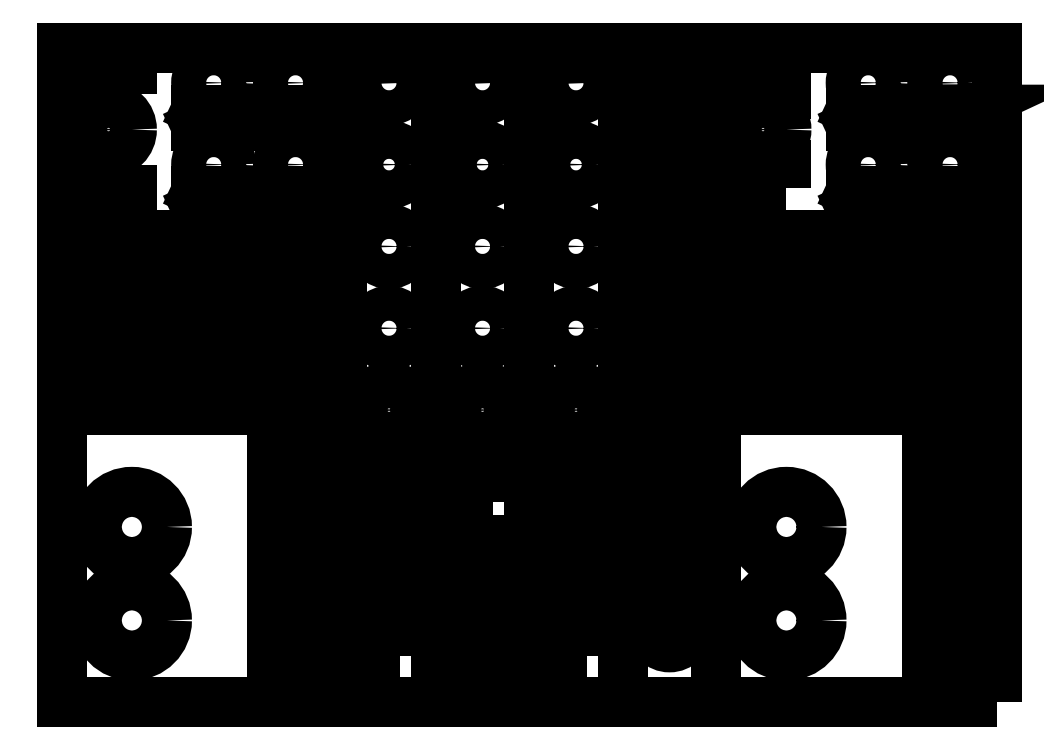
<metadata>
{"format":"dxf","ext":"dxf","renderer":"ezdxf+matplotlib","layout":"modelspace","background":"white","min_lineweight":24,"dpi":150}
</metadata>
<code>
0
SECTION
2
ENTITIES
0
LWPOLYLINE
8
0
90
4
70
1
43
0
10
154.5
20
80
10
154.5
20
20
10
145.5
20
20
10
145.5
20
80
0
LINE
8
0
10
150
20
50.75
30
0
11
140
21
50.75
31
0
0
LINE
8
0
10
140
20
50.75
30
0
11
140
21
45.75
31
0
0
LINE
8
0
10
140
20
45.75
30
0
11
150
21
45.75
31
0
0
LINE
8
0
10
150
20
45.75
30
0
11
150
21
50.75
31
0
0
LINE
8
0
10
150
20
50.75
30
0
11
160
21
50.75
31
0
0
LINE
8
0
10
160
20
50.75
30
0
11
160
21
45.73
31
0
0
LINE
8
0
10
160
20
45.73
30
0
11
150
21
45.73
31
0
0
LINE
8
0
10
150
20
45.73
30
0
11
150
21
50.75
31
0
0
CIRCLE
8
0
10
150
20
125
30
0
40
10
210
0
220
0
230
1
0
CIRCLE
8
0
10
150
20
160
30
0
40
7.5
210
0
220
0
230
1
0
CIRCLE
8
0
10
150
20
195
30
0
40
7.5
210
0
220
0
230
1
0
CIRCLE
8
0
10
150
20
230
30
0
40
8.25
210
0
220
0
230
1
0
CIRCLE
8
0
10
150
20
265
30
0
40
7.5
210
0
220
0
230
1
0
LINE
8
0
10
130
20
275.6
30
0
11
170
21
275.6
31
0
0
LWPOLYLINE
8
0
90
4
70
1
43
0
10
170
20
4.441e-15
10
130
20
0
10
130
20
275.6
10
170
20
275.6
0
LINE
8
0
10
165
20
103.5
30
0
11
135
21
103.5
31
0
0
LINE
8
0
10
135
20
103.5
30
0
11
135
21
96.5
31
0
0
LINE
8
0
10
135
20
96.5
30
0
11
165
21
96.5
31
0
0
LINE
8
0
10
165
20
96.5
30
0
11
165
21
103.5
31
0
0
LINE
8
0
10
165
20
103.5
30
0
11
135
21
96.5
31
0
0
LINE
8
0
10
135
20
103.5
30
0
11
165
21
96.5
31
0
0
LWPOLYLINE
8
0
90
4
70
1
43
0
10
133
20
242.6
10
133
20
239.6
10
135
20
239.6
10
135
20
242.6
0
LWPOLYLINE
8
0
90
4
70
1
43
0
10
133
20
193.1
10
133
20
190.1
10
135
20
190.1
10
135
20
193.1
0
LWPOLYLINE
8
0
90
4
70
1
43
0
10
135
20
206.6
10
133
20
206.6
10
133
20
203.6
10
135
20
203.6
0
LWPOLYLINE
8
0
90
4
70
1
43
0
10
133
20
197.6
10
133
20
194.6
10
135
20
194.6
10
135
20
197.6
0
LWPOLYLINE
8
0
90
4
70
1
43
0
10
135
20
194.6
10
135
20
197.6
10
133
20
197.6
10
133
20
194.6
0
LWPOLYLINE
8
0
90
4
70
1
43
0
10
133
20
202.1
10
133
20
199.1
10
135
20
199.1
10
135
20
202.1
0
LWPOLYLINE
8
0
90
4
70
1
43
0
10
135
20
199.1
10
135
20
202.1
10
133
20
202.1
10
133
20
199.1
0
LWPOLYLINE
8
0
90
4
70
1
43
0
10
133
20
233.6
10
133
20
230.6
10
135
20
230.6
10
135
20
233.6
0
LWPOLYLINE
8
0
90
4
70
1
43
0
10
133
20
206.6
10
133
20
203.6
10
135
20
203.6
10
135
20
206.6
0
LWPOLYLINE
8
0
90
4
70
1
43
0
10
133
20
247.1
10
133
20
244.1
10
135
20
244.1
10
135
20
247.1
0
LWPOLYLINE
8
0
90
4
70
1
43
0
10
133
20
193.1
10
133
20
190.1
10
135
20
190.1
10
135
20
193.1
0
LWPOLYLINE
8
0
90
4
70
1
43
0
10
133
20
221.6
10
135
20
221.6
10
135
20
224.6
10
133
20
224.6
0
LWPOLYLINE
8
0
90
4
70
1
43
0
10
133
20
235.1
10
135
20
235.1
10
135
20
238.1
10
133
20
238.1
0
LWPOLYLINE
8
0
90
4
70
1
43
0
10
135
20
251.6
10
133
20
251.6
10
133
20
248.6
10
135
20
248.6
0
LWPOLYLINE
8
0
90
4
70
1
43
0
10
133
20
229.1
10
133
20
226.1
10
135
20
226.1
10
135
20
229.1
0
LWPOLYLINE
8
0
90
4
70
1
43
0
10
135
20
220.1
10
133
20
220.1
10
133
20
217.1
10
135
20
217.1
0
LWPOLYLINE
8
0
90
4
70
1
43
0
10
133
20
212.6
10
135
20
212.6
10
135
20
215.6
10
133
20
215.6
0
LWPOLYLINE
8
0
90
4
70
1
43
0
10
133
20
211.1
10
133
20
208.1
10
135
20
208.1
10
135
20
211.1
0
LWPOLYLINE
8
0
90
4
70
1
43
0
10
133
20
212.6
10
135
20
212.6
10
135
20
215.6
10
133
20
215.6
0
LWPOLYLINE
8
0
90
4
70
1
43
0
10
135
20
211.1
10
133
20
211.1
10
133
20
208.1
10
135
20
208.1
0
LWPOLYLINE
8
0
90
4
70
1
43
0
10
173
20
197.6
10
173
20
194.6
10
175
20
194.6
10
175
20
197.6
0
LWPOLYLINE
8
0
90
4
70
1
43
0
10
175
20
190.1
10
175
20
193.1
10
173
20
193.1
10
173
20
190.1
0
LWPOLYLINE
8
0
90
4
70
1
43
0
10
175
20
199.1
10
175
20
202.1
10
173
20
202.1
10
173
20
199.1
0
LWPOLYLINE
8
0
90
4
70
1
43
0
10
175
20
203.6
10
175
20
206.6
10
173
20
206.6
10
173
20
203.6
0
LWPOLYLINE
8
0
90
4
70
1
43
0
10
175
20
190.1
10
175
20
193.1
10
173
20
193.1
10
173
20
190.1
0
LWPOLYLINE
8
0
90
4
70
1
43
0
10
173
20
206.6
10
173
20
203.6
10
175
20
203.6
10
175
20
206.6
0
CIRCLE
8
0
10
190
20
125
30
0
40
10
210
0
220
0
230
1
0
LINE
8
0
10
170
20
275.6
30
0
11
170
21
1.332e-14
31
0
0
LWPOLYLINE
8
0
90
4
70
1
43
0
10
194.5
20
20
10
185.5
20
20
10
185.5
20
80
10
194.5
20
80
0
LWPOLYLINE
8
0
90
8
70
1
43
0
10
200
20
50.75
10
190
20
50.75
10
190
20
45.75
10
180
20
45.75
10
180
20
50.75
10
190
20
50.75
10
190
20
45.73
10
200
20
45.73
0
LINE
8
0
10
170
20
1.332e-14
30
0
11
210
21
8.882e-15
31
0
0
LINE
8
0
10
175
20
103.5
30
0
11
205
21
96.5
31
0
0
LINE
8
0
10
175
20
96.5
30
0
11
205
21
96.5
31
0
0
LINE
8
0
10
205
20
103.5
30
0
11
175
21
103.5
31
0
0
LINE
8
0
10
205
20
96.5
30
0
11
205
21
103.5
31
0
0
LINE
8
0
10
205
20
103.5
30
0
11
175
21
96.5
31
0
0
LINE
8
0
10
175
20
103.5
30
0
11
175
21
96.5
31
0
0
CIRCLE
8
0
10
190
20
195
30
0
40
7.5
210
0
220
0
230
1
0
CIRCLE
8
0
10
190
20
160
30
0
40
7.5
210
0
220
0
230
1
0
LWPOLYLINE
8
0
90
4
70
1
43
0
10
175
20
202.1
10
173
20
202.1
10
173
20
199.1
10
175
20
199.1
0
LWPOLYLINE
8
0
90
4
70
1
43
0
10
173
20
197.6
10
173
20
194.6
10
175
20
194.6
10
175
20
197.6
0
LWPOLYLINE
8
0
90
4
70
1
43
0
10
175
20
235.1
10
175
20
238.1
10
173
20
238.1
10
173
20
235.1
0
LWPOLYLINE
8
0
90
4
70
1
43
0
10
175
20
247.1
10
173
20
247.1
10
173
20
244.1
10
175
20
244.1
0
CIRCLE
8
0
10
190
20
230
30
0
40
8.25
210
0
220
0
230
1
0
LWPOLYLINE
8
0
90
4
70
1
43
0
10
173
20
230.6
10
175
20
230.6
10
175
20
233.6
10
173
20
233.6
0
LWPOLYLINE
8
0
90
4
70
1
43
0
10
175
20
211.1
10
173
20
211.1
10
173
20
208.1
10
175
20
208.1
0
LWPOLYLINE
8
0
90
4
70
1
43
0
10
175
20
229.1
10
173
20
229.1
10
173
20
226.1
10
175
20
226.1
0
LWPOLYLINE
8
0
90
4
70
1
43
0
10
175
20
212.6
10
175
20
215.6
10
173
20
215.6
10
173
20
212.6
0
LWPOLYLINE
8
0
90
4
70
1
43
0
10
173
20
221.6
10
175
20
221.6
10
175
20
224.6
10
173
20
224.6
0
LWPOLYLINE
8
0
90
4
70
1
43
0
10
173
20
215.6
10
173
20
212.6
10
175
20
212.6
10
175
20
215.6
0
LWPOLYLINE
8
0
90
4
70
1
43
0
10
173
20
220.1
10
173
20
217.1
10
175
20
217.1
10
175
20
220.1
0
LWPOLYLINE
8
0
90
4
70
1
43
0
10
175
20
239.6
10
175
20
242.6
10
173
20
242.6
10
173
20
239.6
0
LWPOLYLINE
8
0
90
4
70
1
43
0
10
175
20
211.1
10
173
20
211.1
10
173
20
208.1
10
175
20
208.1
0
LINE
8
0
10
210
20
275.6
30
0
11
170
21
275.6
31
0
0
LWPOLYLINE
8
0
90
4
70
1
43
0
10
175
20
251.6
10
173
20
251.6
10
173
20
248.6
10
175
20
248.6
0
LINE
8
0
10
170
20
275.6
30
0
11
210
21
275.6
31
0
0
CIRCLE
8
0
10
190
20
265
30
0
40
7.5
210
0
220
0
230
1
0
LWPOLYLINE
8
0
90
4
70
1
43
0
10
92.99
20
197.6
10
92.99
20
194.6
10
94.99
20
194.6
10
94.99
20
197.6
0
LWPOLYLINE
8
0
90
4
70
1
43
0
10
94.99
20
190.1
10
94.99
20
193.1
10
92.99
20
193.1
10
92.99
20
190.1
0
LWPOLYLINE
8
0
90
4
70
1
43
0
10
94.99
20
199.1
10
94.99
20
202.1
10
92.99
20
202.1
10
92.99
20
199.1
0
LWPOLYLINE
8
0
90
4
70
1
43
0
10
94.99
20
203.6
10
94.99
20
206.6
10
92.99
20
206.6
10
92.99
20
203.6
0
LWPOLYLINE
8
0
90
4
70
1
43
0
10
94.99
20
190.1
10
94.99
20
193.1
10
92.99
20
193.1
10
92.99
20
190.1
0
LWPOLYLINE
8
0
90
4
70
1
43
0
10
92.99
20
206.6
10
92.99
20
203.6
10
94.99
20
203.6
10
94.99
20
206.6
0
CIRCLE
8
0
10
110
20
125
30
0
40
10
210
0
220
0
230
1
0
LWPOLYLINE
8
0
90
4
70
1
43
0
10
90
20
0
10
90
20
275.6
10
130
20
275.6
10
130
20
8.882e-15
0
LWPOLYLINE
8
0
90
4
70
1
43
0
10
114.5
20
20
10
105.5
20
20
10
105.5
20
80
10
114.5
20
80
0
LWPOLYLINE
8
0
90
8
70
1
43
0
10
120
20
50.75
10
110
20
50.75
10
110
20
45.75
10
100
20
45.75
10
100
20
50.75
10
110
20
50.75
10
110
20
45.73
10
120
20
45.73
0
LINE
8
0
10
95
20
103.5
30
0
11
125
21
96.5
31
0
0
LINE
8
0
10
95
20
96.5
30
0
11
125
21
96.5
31
0
0
LINE
8
0
10
125
20
103.5
30
0
11
95
21
103.5
31
0
0
LINE
8
0
10
125
20
96.5
30
0
11
125
21
103.5
31
0
0
LINE
8
0
10
125
20
103.5
30
0
11
95
21
96.5
31
0
0
LINE
8
0
10
95
20
103.5
30
0
11
95
21
96.5
31
0
0
CIRCLE
8
0
10
110
20
195
30
0
40
7.5
210
0
220
0
230
1
0
CIRCLE
8
0
10
110
20
160
30
0
40
7.5
210
0
220
0
230
1
0
LWPOLYLINE
8
0
90
4
70
1
43
0
10
94.99
20
202.1
10
92.99
20
202.1
10
92.99
20
199.1
10
94.99
20
199.1
0
LWPOLYLINE
8
0
90
4
70
1
43
0
10
92.99
20
197.6
10
92.99
20
194.6
10
94.99
20
194.6
10
94.99
20
197.6
0
LWPOLYLINE
8
0
90
4
70
1
43
0
10
94.99
20
235.1
10
94.99
20
238.1
10
92.99
20
238.1
10
92.99
20
235.1
0
LWPOLYLINE
8
0
90
4
70
1
43
0
10
94.99
20
247.1
10
92.99
20
247.1
10
92.99
20
244.1
10
94.99
20
244.1
0
CIRCLE
8
0
10
110
20
230
30
0
40
8.25
210
0
220
0
230
1
0
LWPOLYLINE
8
0
90
4
70
1
43
0
10
92.99
20
230.6
10
94.99
20
230.6
10
94.99
20
233.6
10
92.99
20
233.6
0
LWPOLYLINE
8
0
90
4
70
1
43
0
10
94.99
20
211.1
10
92.99
20
211.1
10
92.99
20
208.1
10
94.99
20
208.1
0
LWPOLYLINE
8
0
90
4
70
1
43
0
10
94.99
20
229.1
10
92.99
20
229.1
10
92.99
20
226.1
10
94.99
20
226.1
0
LWPOLYLINE
8
0
90
4
70
1
43
0
10
94.99
20
212.6
10
94.99
20
215.6
10
92.99
20
215.6
10
92.99
20
212.6
0
LWPOLYLINE
8
0
90
4
70
1
43
0
10
92.99
20
221.6
10
94.99
20
221.6
10
94.99
20
224.6
10
92.99
20
224.6
0
LWPOLYLINE
8
0
90
4
70
1
43
0
10
92.99
20
215.6
10
92.99
20
212.6
10
94.99
20
212.6
10
94.99
20
215.6
0
LWPOLYLINE
8
0
90
4
70
1
43
0
10
92.99
20
220.1
10
92.99
20
217.1
10
94.99
20
217.1
10
94.99
20
220.1
0
LWPOLYLINE
8
0
90
4
70
1
43
0
10
94.99
20
239.6
10
94.99
20
242.6
10
92.99
20
242.6
10
92.99
20
239.6
0
LWPOLYLINE
8
0
90
4
70
1
43
0
10
94.99
20
211.1
10
92.99
20
211.1
10
92.99
20
208.1
10
94.99
20
208.1
0
LWPOLYLINE
8
0
90
4
70
1
43
0
10
94.99
20
251.6
10
92.99
20
251.6
10
92.99
20
248.6
10
94.99
20
248.6
0
LINE
8
0
10
90
20
275.6
30
0
11
130
21
275.6
31
0
0
CIRCLE
8
0
10
110
20
265
30
0
40
7.5
210
0
220
0
230
1
0
LWPOLYLINE
8
0
90
4
70
1
43
0
10
224
20
181
10
224
20
178
10
226
20
178
10
226
20
181
0
LWPOLYLINE
8
0
90
4
70
1
43
0
10
226
20
173.5
10
226
20
176.5
10
224
20
176.5
10
224
20
173.5
0
LWPOLYLINE
8
0
90
4
70
1
43
0
10
226
20
182.5
10
226
20
185.5
10
224
20
185.5
10
224
20
182.5
0
LWPOLYLINE
8
0
90
4
70
1
43
0
10
226
20
187
10
226
20
190
10
224
20
190
10
224
20
187
0
LWPOLYLINE
8
0
90
4
70
1
43
0
10
226
20
173.5
10
226
20
176.5
10
224
20
176.5
10
224
20
173.5
0
LWPOLYLINE
8
0
90
4
70
1
43
0
10
224
20
190
10
224
20
187
10
226
20
187
10
226
20
190
0
LWPOLYLINE
8
0
90
4
70
1
43
0
10
210
20
0
10
210
20
275.6
10
250
20
275.6
10
250
20
8.882e-15
0
CIRCLE
8
0
10
230
20
31
30
0
40
7.5
210
0
220
0
230
1
0
LWPOLYLINE
8
0
90
4
70
1
43
0
10
226
20
185.5
10
224
20
185.5
10
224
20
182.5
10
226
20
182.5
0
LWPOLYLINE
8
0
90
4
70
1
43
0
10
224
20
181
10
224
20
178
10
226
20
178
10
226
20
181
0
LWPOLYLINE
8
0
90
4
70
1
43
0
10
226
20
218.5
10
226
20
221.5
10
224
20
221.5
10
224
20
218.5
0
LWPOLYLINE
8
0
90
4
70
1
43
0
10
226
20
230.5
10
224
20
230.5
10
224
20
227.5
10
226
20
227.5
0
LWPOLYLINE
8
0
90
4
70
1
43
0
10
224
20
214
10
226
20
214
10
226
20
217
10
224
20
217
0
LWPOLYLINE
8
0
90
4
70
1
43
0
10
226
20
194.5
10
224
20
194.5
10
224
20
191.5
10
226
20
191.5
0
LWPOLYLINE
8
0
90
4
70
1
43
0
10
226
20
212.5
10
224
20
212.5
10
224
20
209.5
10
226
20
209.5
0
LWPOLYLINE
8
0
90
4
70
1
43
0
10
226
20
196
10
226
20
199
10
224
20
199
10
224
20
196
0
LWPOLYLINE
8
0
90
4
70
1
43
0
10
224
20
205
10
226
20
205
10
226
20
208
10
224
20
208
0
LWPOLYLINE
8
0
90
4
70
1
43
0
10
224
20
199
10
224
20
196
10
226
20
196
10
226
20
199
0
LWPOLYLINE
8
0
90
4
70
1
43
0
10
224
20
203.5
10
224
20
200.5
10
226
20
200.5
10
226
20
203.5
0
LWPOLYLINE
8
0
90
4
70
1
43
0
10
226
20
223
10
226
20
226
10
224
20
226
10
224
20
223
0
LWPOLYLINE
8
0
90
4
70
1
43
0
10
226
20
194.5
10
224
20
194.5
10
224
20
191.5
10
226
20
191.5
0
LWPOLYLINE
8
0
90
4
70
1
43
0
10
226
20
235
10
224
20
235
10
224
20
232
10
226
20
232
0
LINE
8
0
10
210
20
275.6
30
0
11
250
21
275.6
31
0
0
CIRCLE
8
0
10
230
20
250
30
0
40
7.5
210
0
220
0
230
1
0
LWPOLYLINE
8
0
90
4
70
1
43
0
10
234
20
196
10
236
20
196
10
236
20
199
10
234
20
199
0
LWPOLYLINE
8
0
90
4
70
1
43
0
10
236
20
205
10
236
20
208
10
234
20
208
10
234
20
205
0
LWPOLYLINE
8
0
90
4
70
1
43
0
10
236
20
200.5
10
236
20
203.5
10
234
20
203.5
10
234
20
200.5
0
LWPOLYLINE
8
0
90
4
70
1
43
0
10
234
20
191.5
10
236
20
191.5
10
236
20
194.5
10
234
20
194.5
0
LWPOLYLINE
8
0
90
4
70
1
43
0
10
234
20
194.5
10
234
20
191.5
10
236
20
191.5
10
236
20
194.5
0
LWPOLYLINE
8
0
90
4
70
1
43
0
10
236
20
190
10
234
20
190
10
234
20
187
10
236
20
187
0
LWPOLYLINE
8
0
90
4
70
1
43
0
10
234
20
199
10
234
20
196
10
236
20
196
10
236
20
199
0
LWPOLYLINE
8
0
90
4
70
1
43
0
10
236
20
190
10
234
20
190
10
234
20
187
10
236
20
187
0
LWPOLYLINE
8
0
90
4
70
1
43
0
10
236
20
182.5
10
236
20
185.5
10
234
20
185.5
10
234
20
182.5
0
LWPOLYLINE
8
0
90
4
70
1
43
0
10
234
20
223
10
236
20
223
10
236
20
226
10
234
20
226
0
LWPOLYLINE
8
0
90
4
70
1
43
0
10
234
20
227.5
10
236
20
227.5
10
236
20
230.5
10
234
20
230.5
0
LWPOLYLINE
8
0
90
4
70
1
43
0
10
234
20
232
10
236
20
232
10
236
20
235
10
234
20
235
0
LWPOLYLINE
8
0
90
4
70
1
43
0
10
236
20
214
10
236
20
217
10
234
20
217
10
234
20
214
0
LWPOLYLINE
8
0
90
4
70
1
43
0
10
236
20
176.5
10
234
20
176.5
10
234
20
173.5
10
236
20
173.5
0
LWPOLYLINE
8
0
90
4
70
1
43
0
10
234
20
178
10
236
20
178
10
236
20
181
10
234
20
181
0
LWPOLYLINE
8
0
90
4
70
1
43
0
10
234
20
221.5
10
234
20
218.5
10
236
20
218.5
10
236
20
221.5
0
LWPOLYLINE
8
0
90
4
70
1
43
0
10
234
20
182.5
10
236
20
182.5
10
236
20
185.5
10
234
20
185.5
0
LWPOLYLINE
8
0
90
4
70
1
43
0
10
236
20
176.5
10
234
20
176.5
10
234
20
173.5
10
236
20
173.5
0
LWPOLYLINE
8
0
90
4
70
1
43
0
10
234
20
178
10
236
20
178
10
236
20
181
10
234
20
181
0
LWPOLYLINE
8
0
90
4
70
1
43
0
10
236
20
212.5
10
234
20
212.5
10
234
20
209.5
10
236
20
209.5
0
LINE
8
0
10
230
20
250
30
0
11
230
21
31
31
0
0
CIRCLE
8
0
10
230
20
66
30
0
40
7.5
210
0
220
0
230
1
0
LWPOLYLINE
8
0
90
4
70
1
43
0
10
-20.01
20
150
10
79.99
20
150
10
79.99
20
200
10
-20.01
20
200
0
LWPOLYLINE
8
0
90
4
70
1
43
0
10
-15.51
20
179.5
10
0.4873
20
179.5
10
0.4873
20
195.5
10
-15.51
20
195.5
0
LWPOLYLINE
8
0
90
4
70
1
43
0
10
9.487
20
179.5
10
25.49
20
179.5
10
25.49
20
195.5
10
9.487
20
195.5
0
LWPOLYLINE
8
0
90
4
70
1
43
0
10
34.49
20
179.5
10
50.49
20
179.5
10
50.49
20
195.5
10
34.49
20
195.5
0
LWPOLYLINE
8
0
90
4
70
1
43
0
10
59.49
20
179.5
10
75.49
20
179.5
10
75.49
20
195.5
10
59.49
20
195.5
0
LWPOLYLINE
8
0
90
4
70
1
43
0
10
-15.51
20
154.5
10
0.4873
20
154.5
10
0.4873
20
170.5
10
-15.51
20
170.5
0
LWPOLYLINE
8
0
90
4
70
1
43
0
10
9.487
20
154.5
10
25.49
20
154.5
10
25.49
20
170.5
10
9.487
20
170.5
0
LWPOLYLINE
8
0
90
4
70
1
43
0
10
34.49
20
154.5
10
50.49
20
154.5
10
50.49
20
170.5
10
34.49
20
170.5
0
LWPOLYLINE
8
0
90
4
70
1
43
0
10
59.49
20
154.5
10
75.49
20
154.5
10
75.49
20
170.5
10
59.49
20
170.5
0
LWPOLYLINE
8
0
90
4
70
1
43
0
10
80
20
120
10
60
20
120
10
60
20
20
10
80
20
20
0
LWPOLYLINE
8
0
90
4
70
1
43
0
10
-20.08
20
125
10
79.92
20
125
10
79.92
20
145
10
-20.08
20
145
0
CIRCLE
8
0
10
0
20
35
30
0
40
15
210
0
220
0
230
1
0
CIRCLE
8
0
10
0
20
75
30
0
40
15
210
0
220
0
230
1
0
CIRCLE
8
0
10
-10
20
245
30
0
40
10
210
0
220
0
230
1
0
LWPOLYLINE
8
0
90
4
70
1
43
0
10
0
20
230
10
-20
20
230
10
-20
20
220
10
0
20
220
0
LWPOLYLINE
8
0
90
4
70
1
43
0
10
0
20
260
10
-20
20
260
10
-20
20
270
10
0
20
270
0
CIRCLE
8
0
10
35
20
265
30
0
40
7.5
210
0
220
0
230
1
0
LINE
8
0
10
42.5
20
253.5
30
0
11
27.5
21
253.5
31
0
0
LINE
8
0
10
27.5
20
253.5
30
0
11
27.5
21
246.5
31
0
0
LINE
8
0
10
27.5
20
246.5
30
0
11
42.5
21
246.5
31
0
0
LINE
8
0
10
42.5
20
246.5
30
0
11
42.5
21
253.5
31
0
0
LINE
8
0
10
42.5
20
253.5
30
0
11
27.5
21
246.5
31
0
0
LINE
8
0
10
27.5
20
253.5
30
0
11
42.5
21
246.5
31
0
0
LINE
8
0
10
77.5
20
253.5
30
0
11
62.5
21
253.5
31
0
0
LINE
8
0
10
62.5
20
246.5
30
0
11
77.5
21
246.5
31
0
0
LINE
8
0
10
77.5
20
253.5
30
0
11
62.5
21
246.5
31
0
0
LINE
8
0
10
62.5
20
253.5
30
0
11
62.5
21
246.5
31
0
0
LINE
8
0
10
62.5
20
253.5
30
0
11
77.5
21
246.5
31
0
0
CIRCLE
8
0
10
70
20
265
30
0
40
7.5
210
0
220
0
230
1
0
LINE
8
0
10
77.5
20
246.5
30
0
11
77.5
21
253.5
31
0
0
LINE
8
0
10
42.5
20
218.5
30
0
11
27.5
21
218.5
31
0
0
LINE
8
0
10
27.5
20
211.5
30
0
11
42.5
21
211.5
31
0
0
LINE
8
0
10
42.5
20
218.5
30
0
11
27.5
21
211.5
31
0
0
LINE
8
0
10
27.5
20
218.5
30
0
11
27.5
21
211.5
31
0
0
LINE
8
0
10
27.5
20
218.5
30
0
11
42.5
21
211.5
31
0
0
CIRCLE
8
0
10
35
20
230
30
0
40
7.5
210
0
220
0
230
1
0
LINE
8
0
10
42.5
20
211.5
30
0
11
42.5
21
218.5
31
0
0
LINE
8
0
10
77.5
20
218.5
30
0
11
62.5
21
218.5
31
0
0
LINE
8
0
10
62.5
20
211.5
30
0
11
77.5
21
211.5
31
0
0
LINE
8
0
10
77.5
20
218.5
30
0
11
62.5
21
211.5
31
0
0
LINE
8
0
10
62.5
20
218.5
30
0
11
62.5
21
211.5
31
0
0
LINE
8
0
10
62.5
20
218.5
30
0
11
77.5
21
211.5
31
0
0
CIRCLE
8
0
10
70
20
230
30
0
40
7.5
210
0
220
0
230
1
0
LINE
8
0
10
77.5
20
211.5
30
0
11
77.5
21
218.5
31
0
0
LWPOLYLINE
8
0
90
4
70
1
43
0
10
260
20
200
10
260
20
150
10
360
20
150
10
360
20
200
0
LWPOLYLINE
8
0
90
4
70
1
43
0
10
305.5
20
154.5
10
305.5
20
170.5
10
289.5
20
170.5
10
289.5
20
154.5
0
LWPOLYLINE
8
0
90
4
70
1
43
0
10
330.5
20
170.5
10
314.5
20
170.5
10
314.5
20
154.5
10
330.5
20
154.5
0
LWPOLYLINE
8
0
90
4
70
1
43
0
10
339.5
20
154.5
10
355.5
20
154.5
10
355.5
20
170.5
10
339.5
20
170.5
0
LWPOLYLINE
8
0
90
4
70
1
43
0
10
360
20
120
10
340
20
120
10
340
20
20
10
360
20
20
0
LWPOLYLINE
8
0
90
4
70
1
43
0
10
280.5
20
154.5
10
280.5
20
170.5
10
264.5
20
170.5
10
264.5
20
154.5
0
LWPOLYLINE
8
0
90
4
70
1
43
0
10
359.9
20
125
10
359.9
20
145
10
259.9
20
145
10
259.9
20
125
0
CIRCLE
8
0
10
280
20
35
30
0
40
15
210
0
220
0
230
1
0
LWPOLYLINE
8
0
90
6
70
1
43
0
10
357.5
20
253.5
10
357.5
20
246.5
10
342.5
20
253.5
10
342.5
20
246.5
10
357.5
20
253.5
10
342.5
20
253.5
0
LWPOLYLINE
8
0
90
4
70
1
43
0
10
260
20
260
10
260
20
270
10
280
20
270
10
280
20
260
0
LWPOLYLINE
8
0
90
4
70
1
43
0
10
305.5
20
179.5
10
305.5
20
195.5
10
289.5
20
195.5
10
289.5
20
179.5
0
LWPOLYLINE
8
0
90
4
70
1
43
0
10
280
20
220
10
280
20
230
10
260
20
230
10
260
20
220
0
LWPOLYLINE
8
0
90
4
70
1
43
0
10
355.5
20
195.5
10
339.5
20
195.5
10
339.5
20
179.5
10
355.5
20
179.5
0
LWPOLYLINE
8
0
90
4
70
1
43
0
10
280.5
20
195.5
10
264.5
20
195.5
10
264.5
20
179.5
10
280.5
20
179.5
0
LWPOLYLINE
8
0
90
4
70
1
43
0
10
314.5
20
179.5
10
330.5
20
179.5
10
330.5
20
195.5
10
314.5
20
195.5
0
LINE
8
0
10
307.5
20
211.5
30
0
11
322.5
21
211.5
31
0
0
LINE
8
0
10
307.5
20
253.5
30
0
11
307.5
21
246.5
31
0
0
LINE
8
0
10
342.5
20
211.5
30
0
11
357.5
21
211.5
31
0
0
LINE
8
0
10
322.5
20
253.5
30
0
11
307.5
21
253.5
31
0
0
CIRCLE
8
0
10
350
20
230
30
0
40
7.5
210
0
220
0
230
1
0
LINE
8
0
10
322.5
20
253.5
30
0
11
307.5
21
246.5
31
0
0
LINE
8
0
10
322.5
20
246.5
30
0
11
322.5
21
253.5
31
0
0
CIRCLE
8
0
10
315
20
230
30
0
40
7.5
210
0
220
0
230
1
0
LINE
8
0
10
307.5
20
246.5
30
0
11
322.5
21
246.5
31
0
0
CIRCLE
8
0
10
315
20
265
30
0
40
7.5
210
0
220
0
230
1
0
CIRCLE
8
0
10
270
20
245
30
0
40
10
210
0
220
0
230
1
0
CIRCLE
8
0
10
350
20
265
30
0
40
7.5
210
0
220
0
230
1
0
LINE
8
0
10
307.5
20
253.5
30
0
11
322.5
21
246.5
31
0
0
LINE
8
0
10
357.5
20
218.5
30
0
11
342.5
21
218.5
31
0
0
LINE
8
0
10
322.5
20
218.5
30
0
11
307.5
21
218.5
31
0
0
LINE
8
0
10
357.5
20
218.5
30
0
11
342.5
21
211.5
31
0
0
LINE
8
0
10
342.5
20
218.5
30
0
11
357.5
21
211.5
31
0
0
LINE
8
0
10
322.5
20
211.5
30
0
11
322.5
21
218.5
31
0
0
LINE
8
0
10
307.5
20
218.5
30
0
11
322.5
21
211.5
31
0
0
CIRCLE
8
0
10
280
20
75
30
0
40
15
210
0
220
0
230
1
0
LINE
8
0
10
342.5
20
218.5
30
0
11
342.5
21
211.5
31
0
0
LINE
8
0
10
322.5
20
218.5
30
0
11
307.5
21
211.5
31
0
0
LINE
8
0
10
307.5
20
218.5
30
0
11
307.5
21
211.5
31
0
0
LINE
8
0
10
357.5
20
211.5
30
0
11
357.5
21
218.5
31
0
0
LWPOLYLINE
8
0
90
4
70
1
43
0
10
370
20
0
10
-30
20
0
10
-30
20
280
10
370
20
280
0
ENDSEC
0
EOF

</code>
